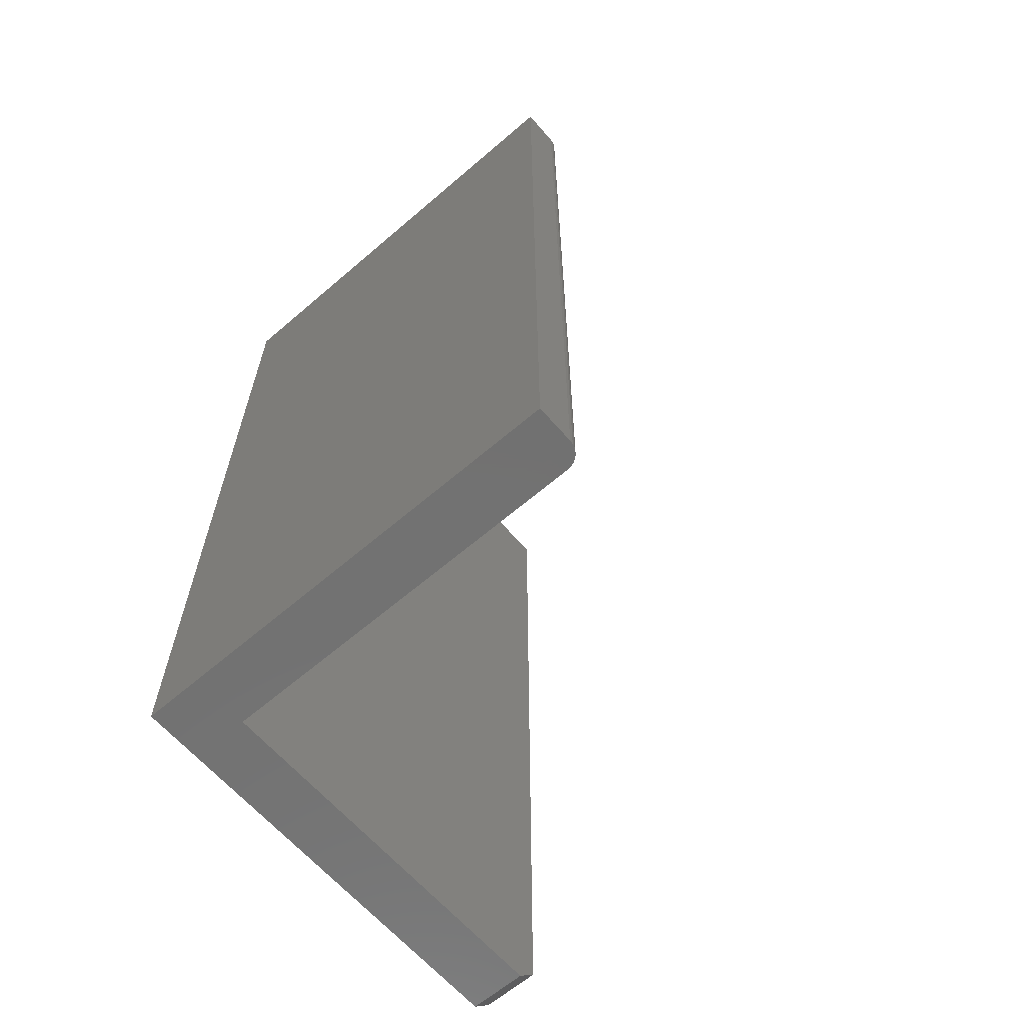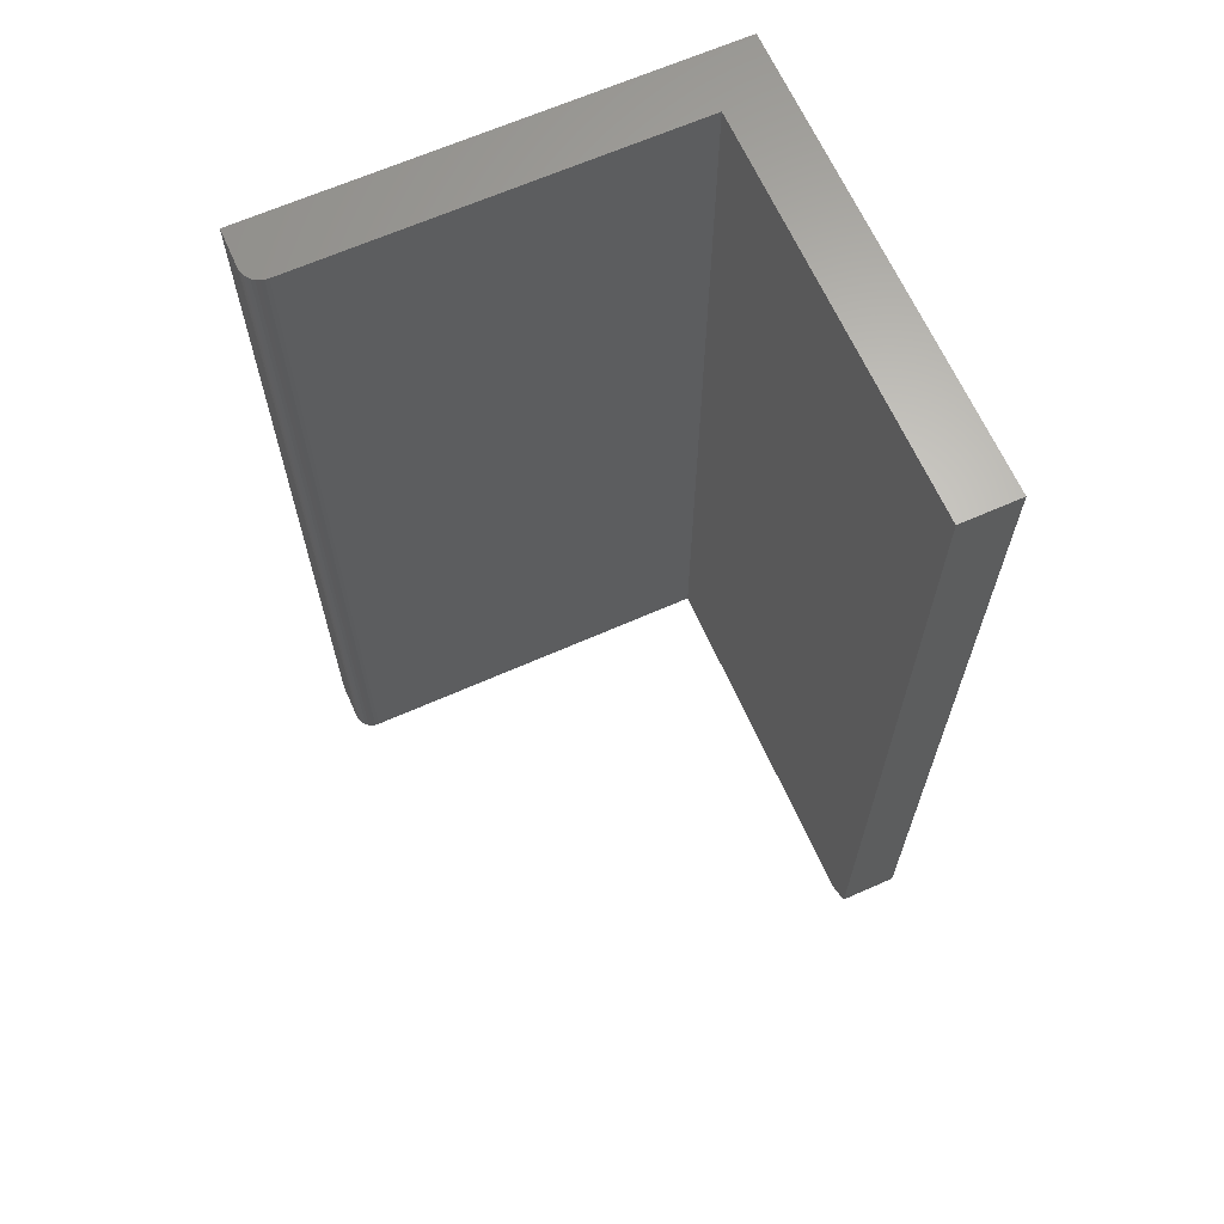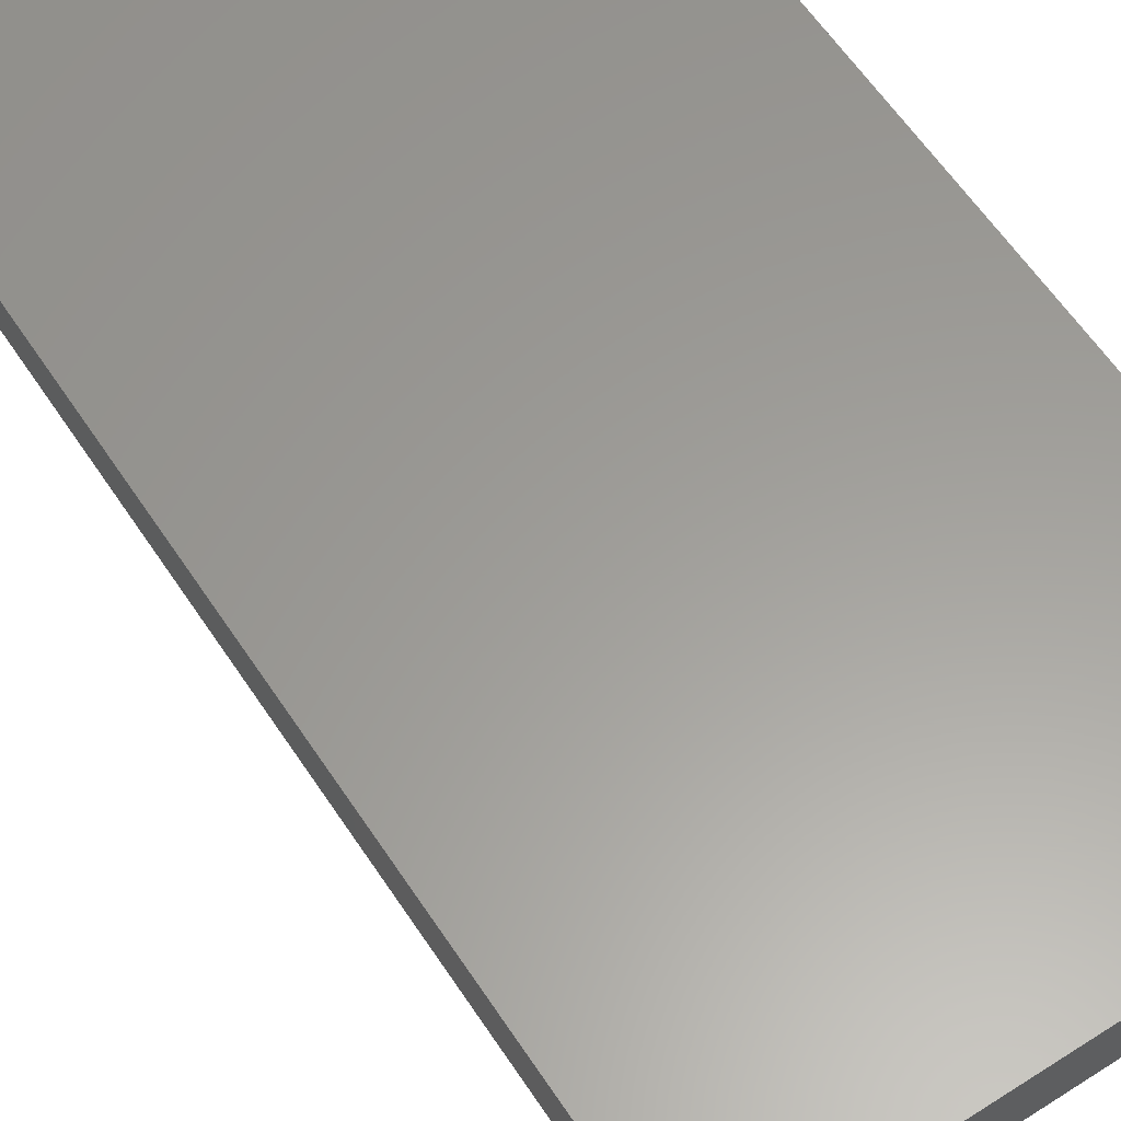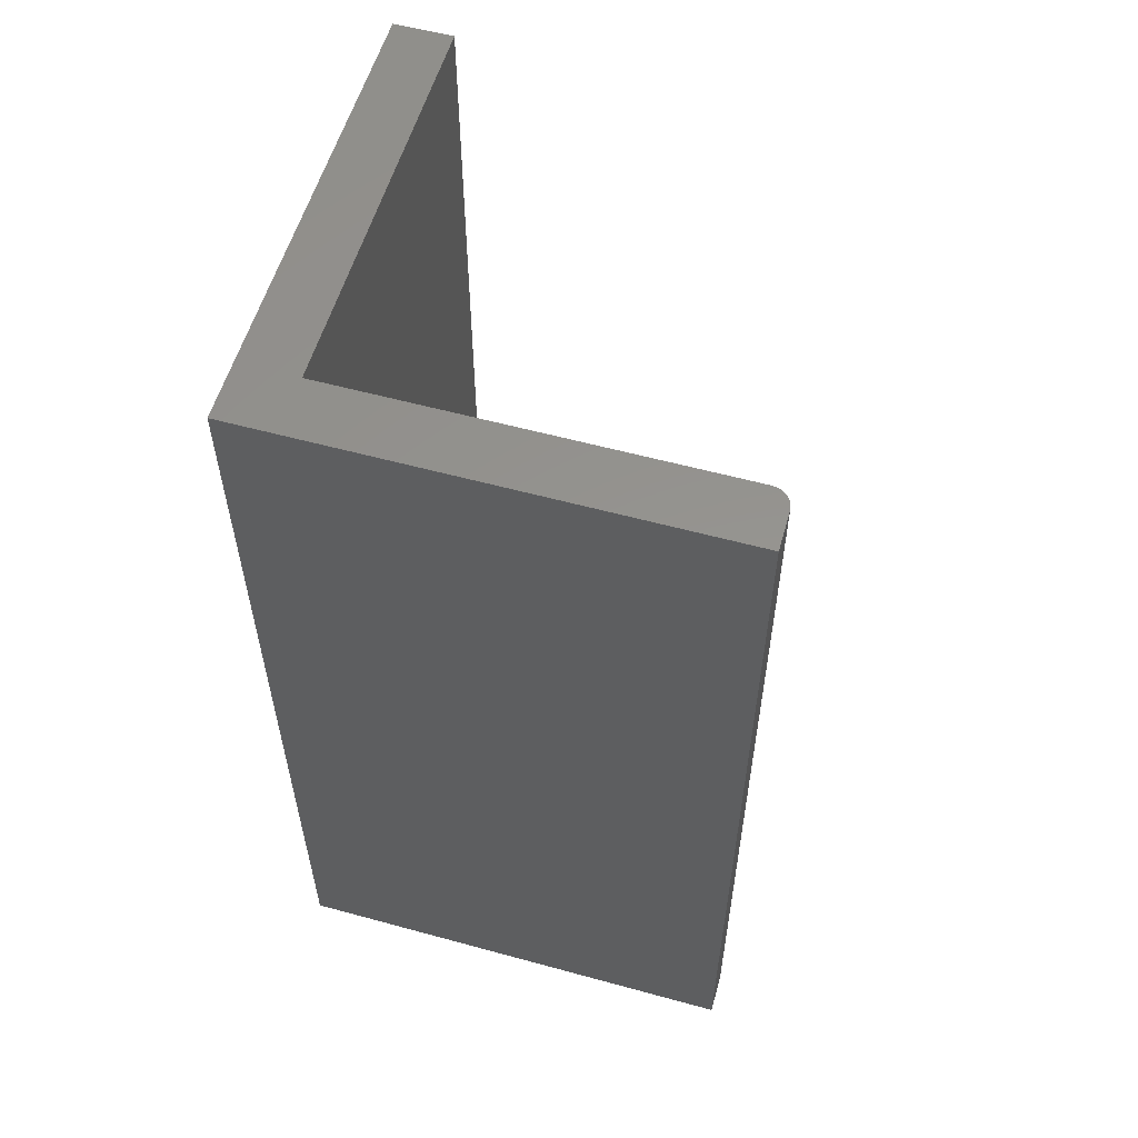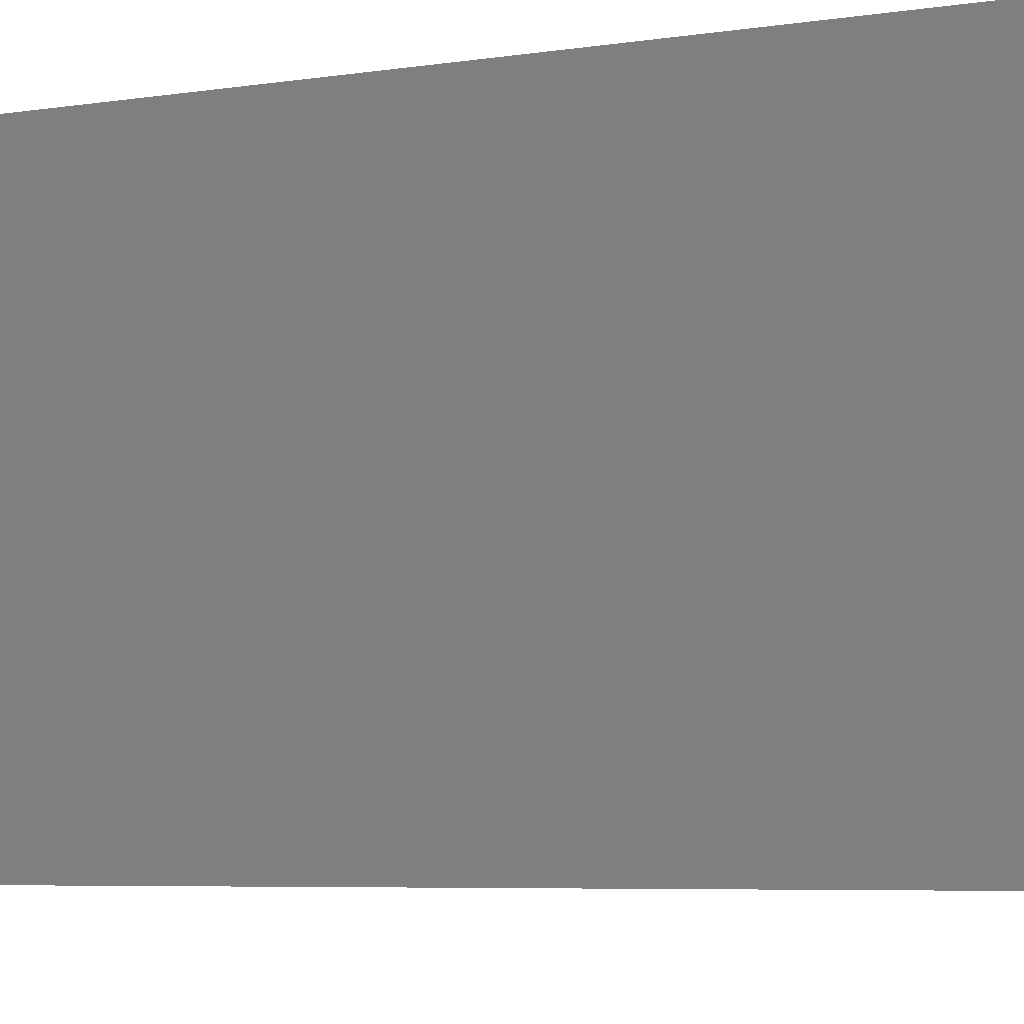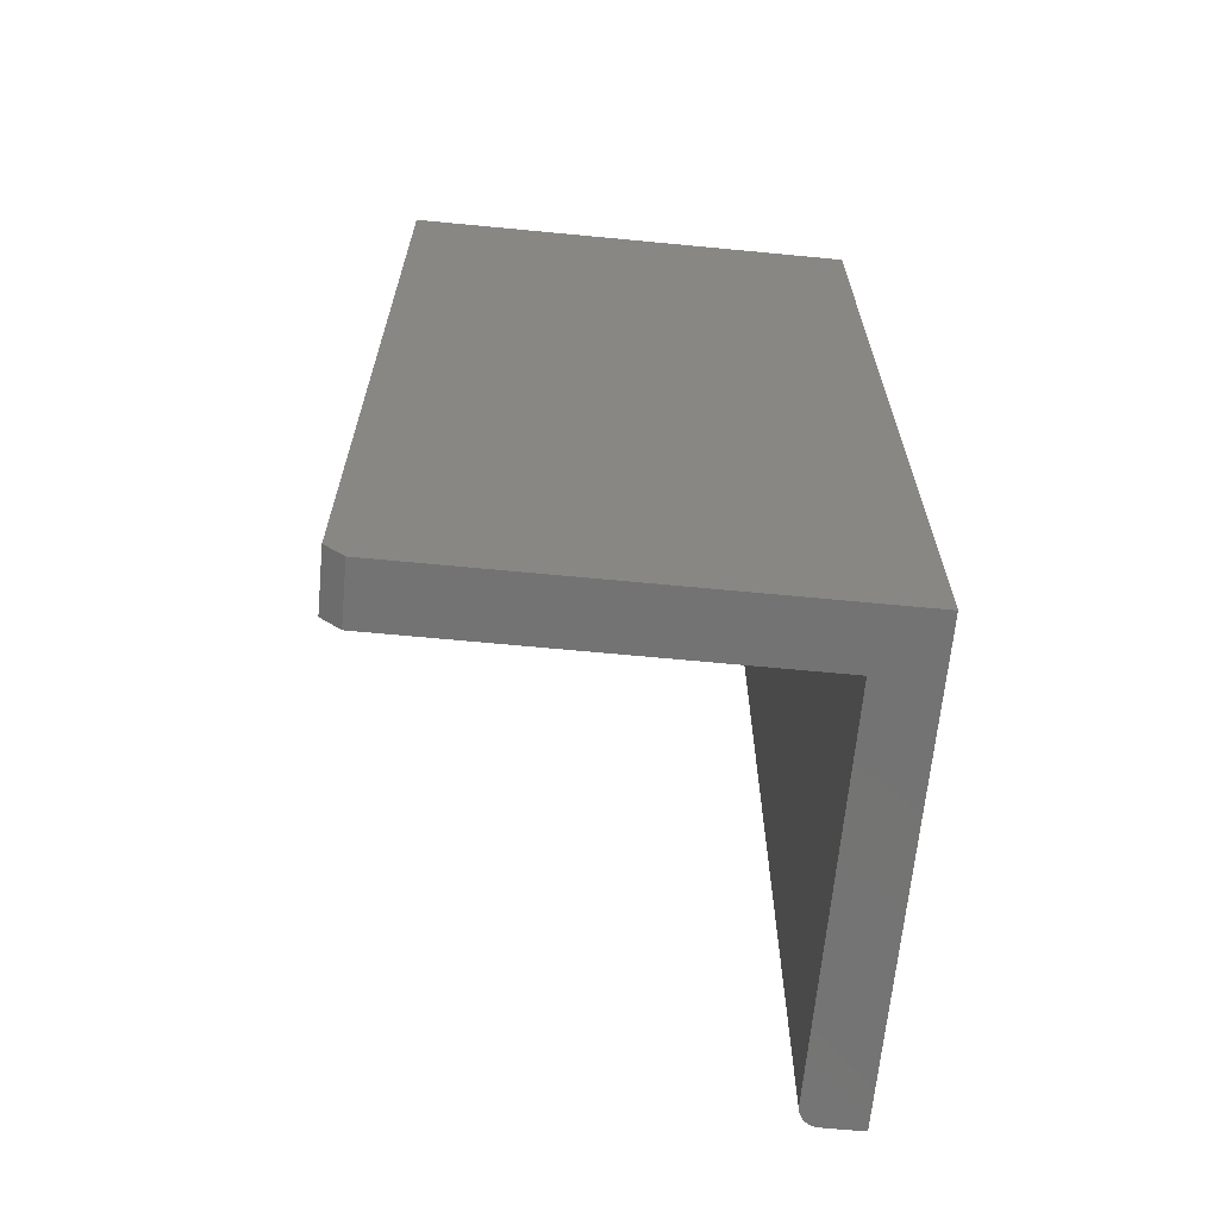
<metadata>
{"format":"stl","ext":"stl","renderer":"f3d","projection":"perspective","resolution":1024,"background":"white","views":[{"elev":-63.6,"azim":40.9,"up":"+Y"},{"elev":65.5,"azim":156.0,"up":"+Y"},{"elev":60.4,"azim":146.7,"up":"+Z"},{"elev":56.9,"azim":15.9,"up":"+Y"},{"elev":-5.5,"azim":-63.2,"up":"+Z"},{"elev":-65.7,"azim":-95.5,"up":"+Y"}]}
</metadata>
<code>
# stl→obj: 32 verts, 60 faces
v -0.02344 -0.75 0.1875
v -0.02344 -0.75 0.1401
v 0.3504 -0.75 0.1498
v 0.3513 -0.75 0.1527
v 0.3516 -0.75 0.1558
v 0.3516 -0.75 0.1875
v 0.3419 -0.75 0.1413
v 0.02393 -0.75 0.1401
v 0.3359 -0.75 0.1401
v 0.339 -0.75 0.1404
v 0.3446 -0.75 0.1428
v 0.347 -0.75 0.1447
v 0.3489 -0.75 0.1471
v -0.02344 -0.75 -0.1719
v 0.02393 -0.75 -0.1719
v -0.02344 2.082e-17 0.1875
v 0.3516 4.424e-17 0.1875
v 0.3516 4.247e-17 0.1558
v 0.3513 4.229e-17 0.1527
v 0.3504 4.207e-17 0.1498
v -0.02344 1.819e-17 0.1401
v 0.3419 4.107e-17 0.1413
v 0.339 4.084e-17 0.1404
v 0.3359 4.063e-17 0.1401
v 0.02393 2.115e-17 0.1401
v 0.3489 4.183e-17 0.1471
v 0.347 4.157e-17 0.1447
v 0.3446 4.132e-17 0.1428
v -0.02344 0 -0.1875
v 0.02393 2.958e-18 -0.1875
v -0.02344 -0.7344 -0.1875
v 0.02393 -0.7344 -0.1875
f 1 2 3
f 1 3 4
f 1 4 5
f 1 5 6
f 7 2 8
f 7 8 9
f 7 9 10
f 2 7 11
f 2 11 12
f 2 12 13
f 2 13 3
f 14 15 2
f 2 15 8
f 16 17 18
f 16 18 19
f 16 19 20
f 16 20 21
f 22 23 24
f 22 24 25
f 22 25 21
f 21 20 26
f 21 26 27
f 21 27 28
f 21 28 22
f 29 21 30
f 30 21 25
f 18 17 5
f 5 17 6
f 25 24 8
f 8 24 9
f 18 5 19
f 19 5 4
f 19 4 20
f 20 4 3
f 20 3 26
f 26 3 13
f 26 13 27
f 27 13 12
f 27 12 28
f 28 12 11
f 28 11 22
f 22 11 7
f 22 7 23
f 23 7 10
f 23 10 24
f 24 10 9
f 21 29 2
f 2 29 31
f 2 31 14
f 30 25 32
f 32 25 8
f 32 8 15
f 29 30 31
f 31 30 32
f 14 31 15
f 15 31 32
f 16 21 1
f 1 21 2
f 17 16 6
f 6 16 1

</code>
